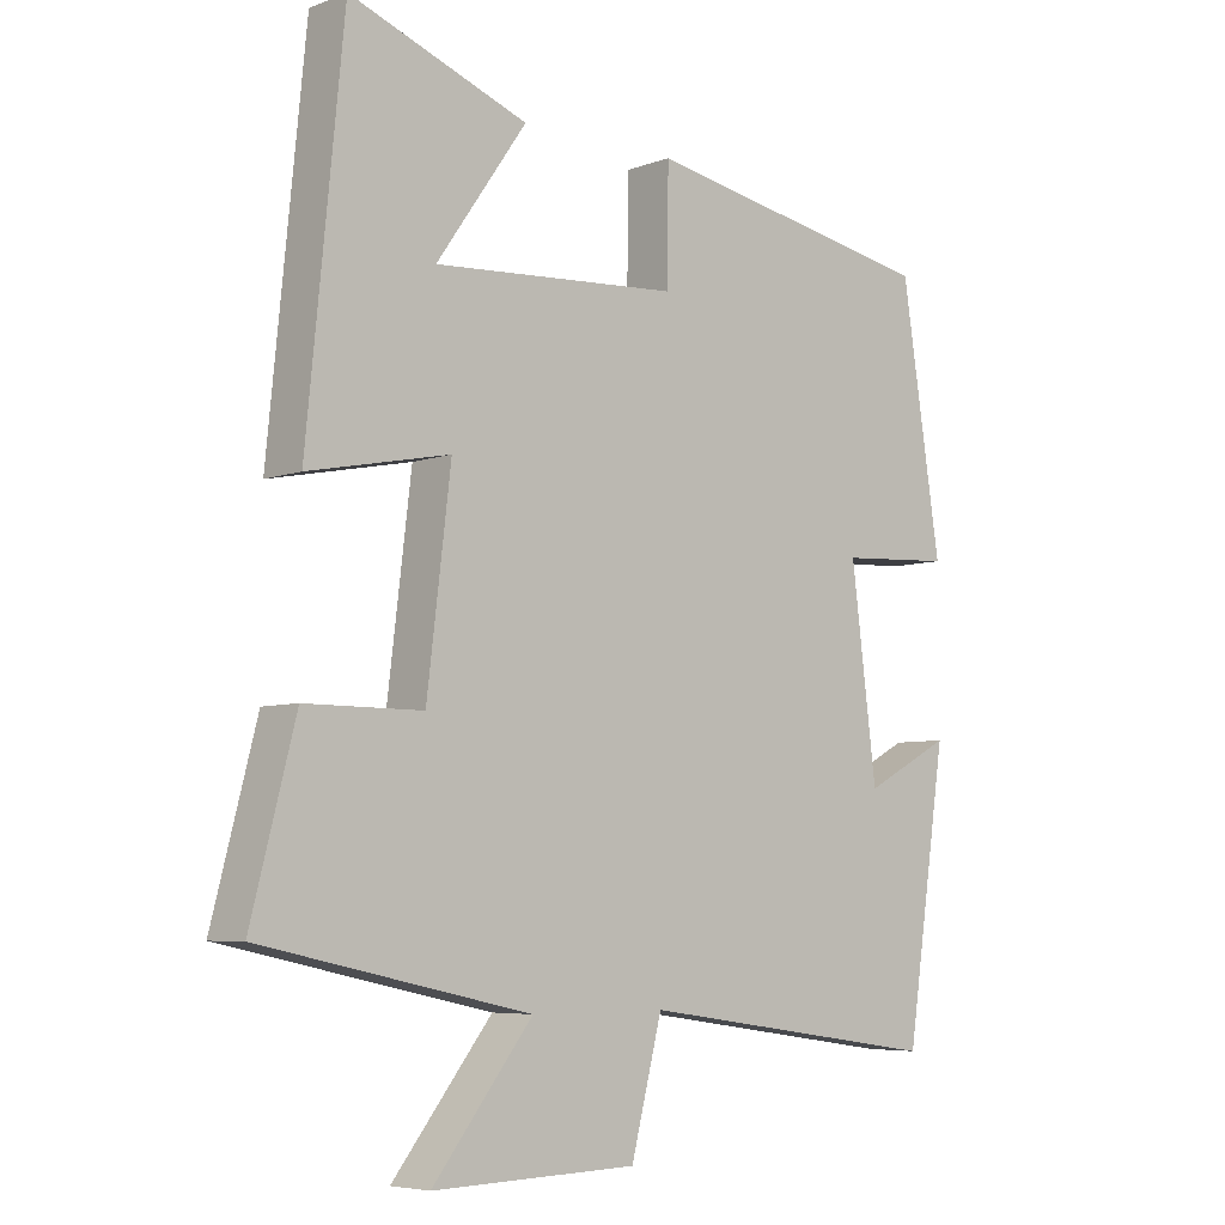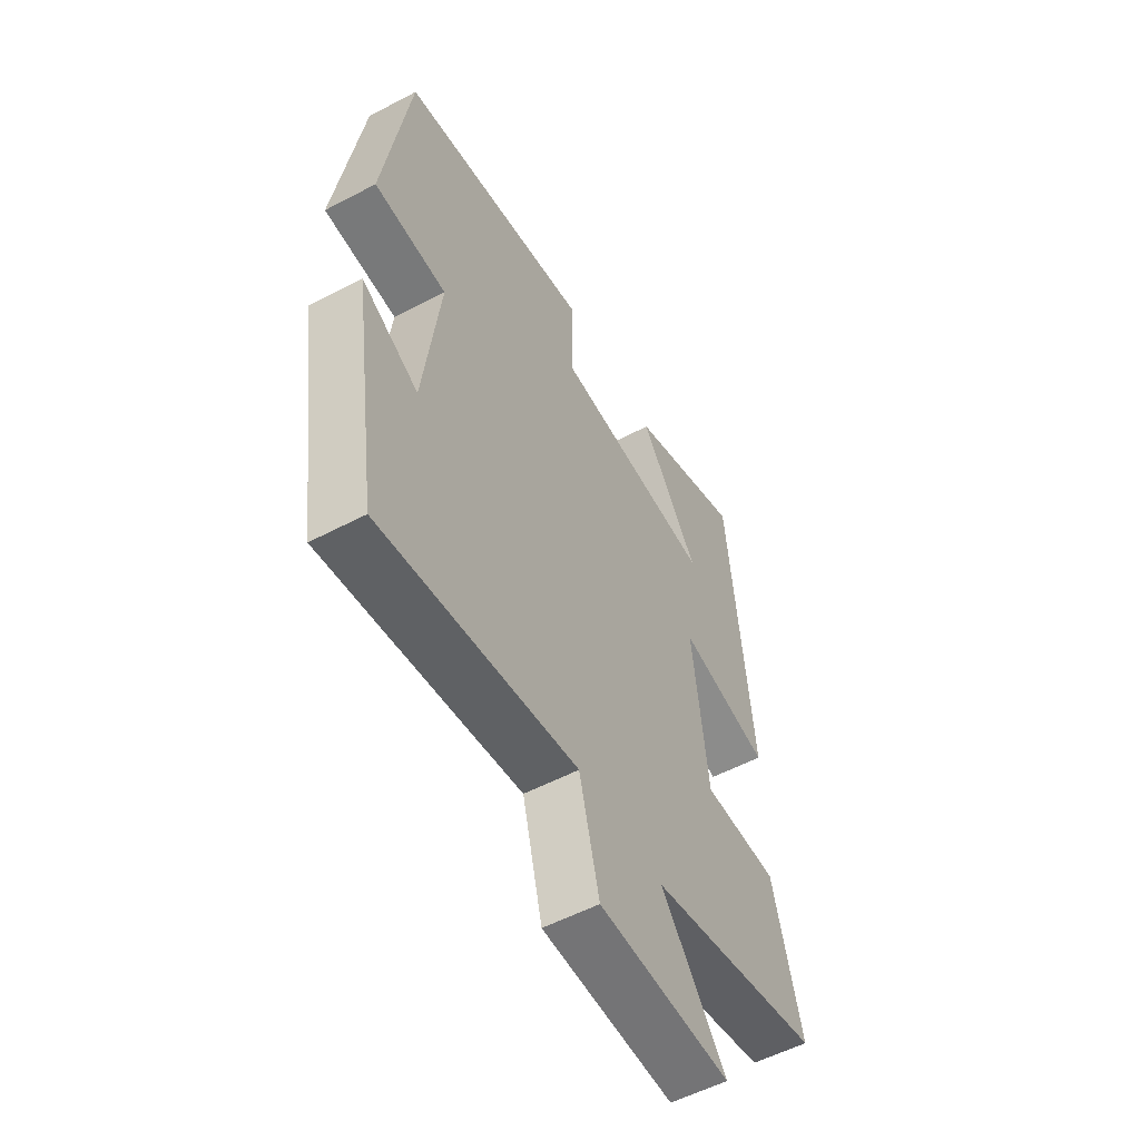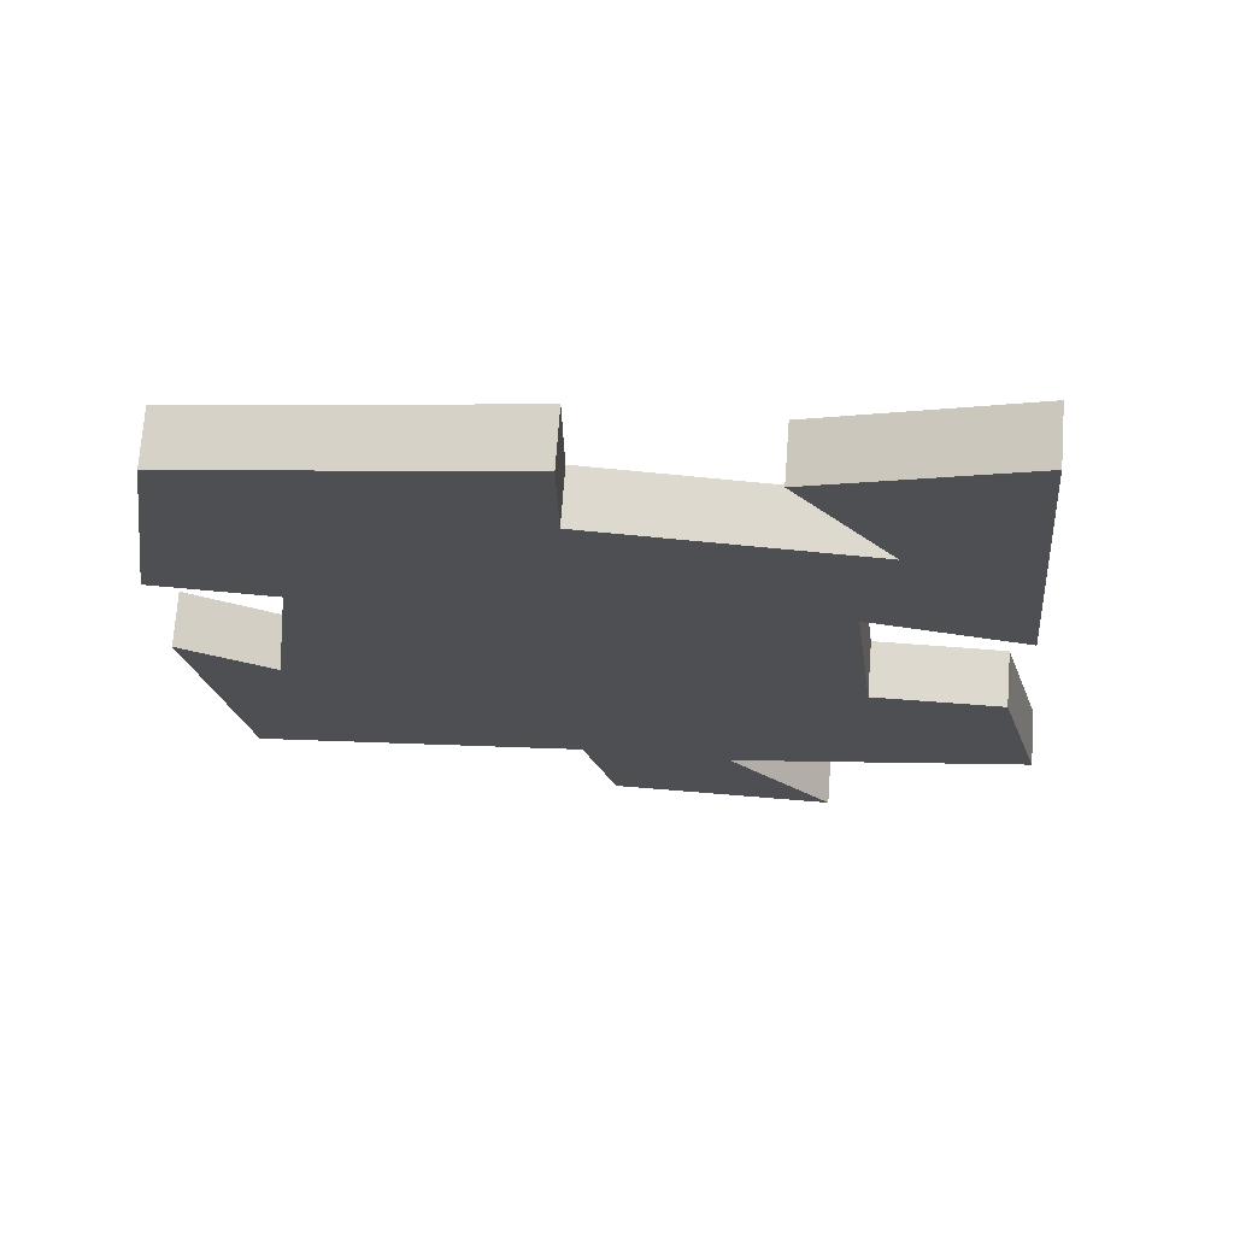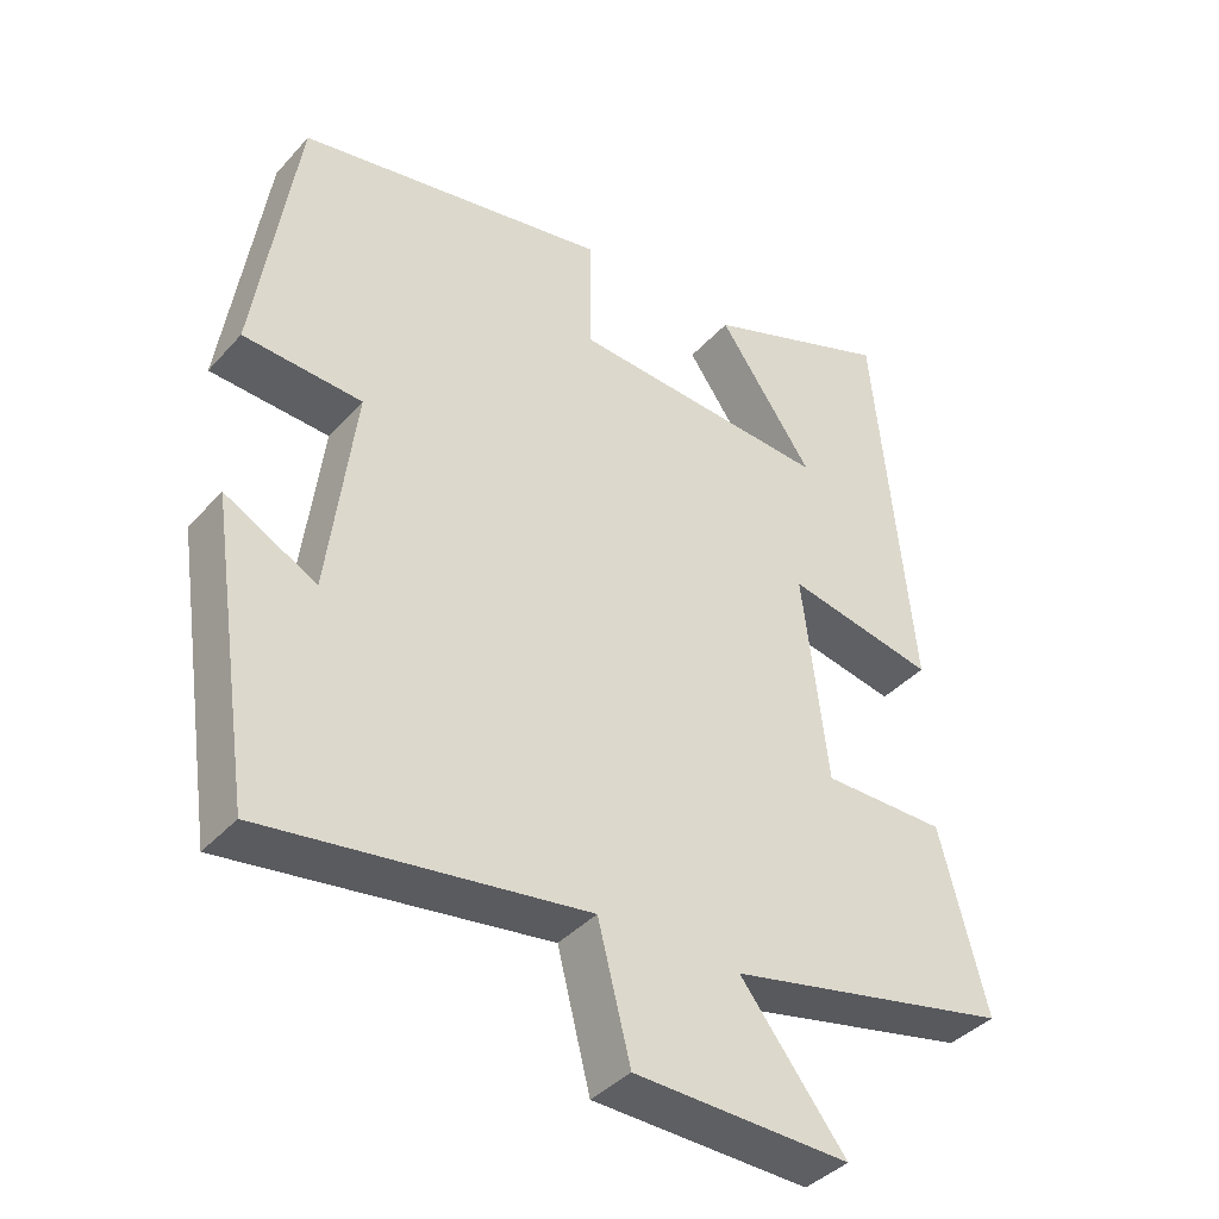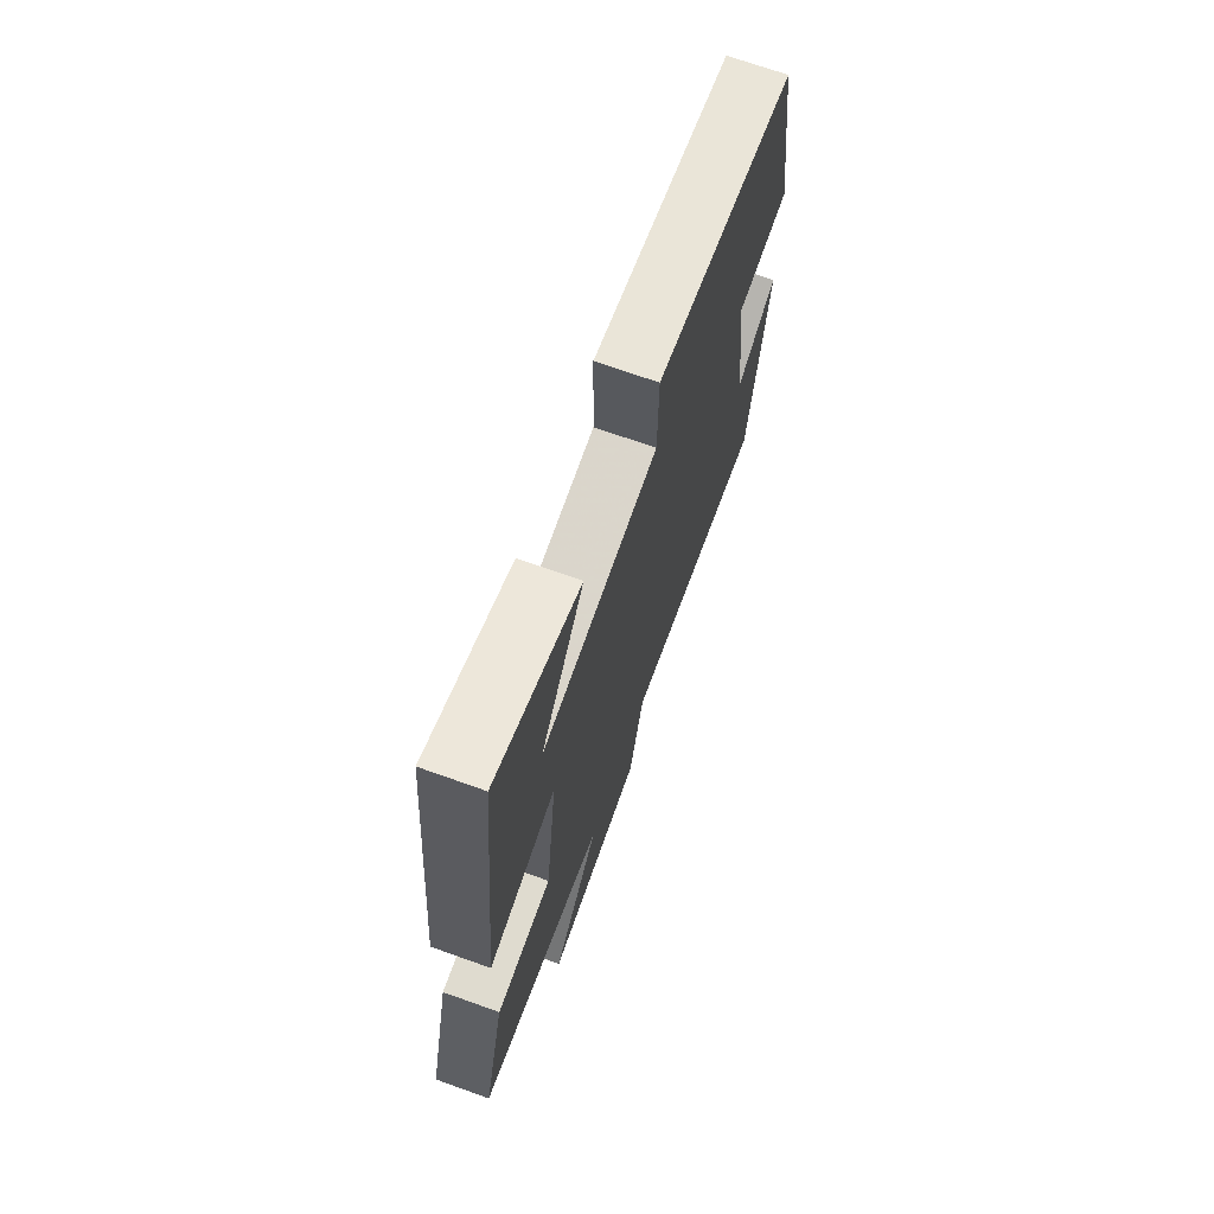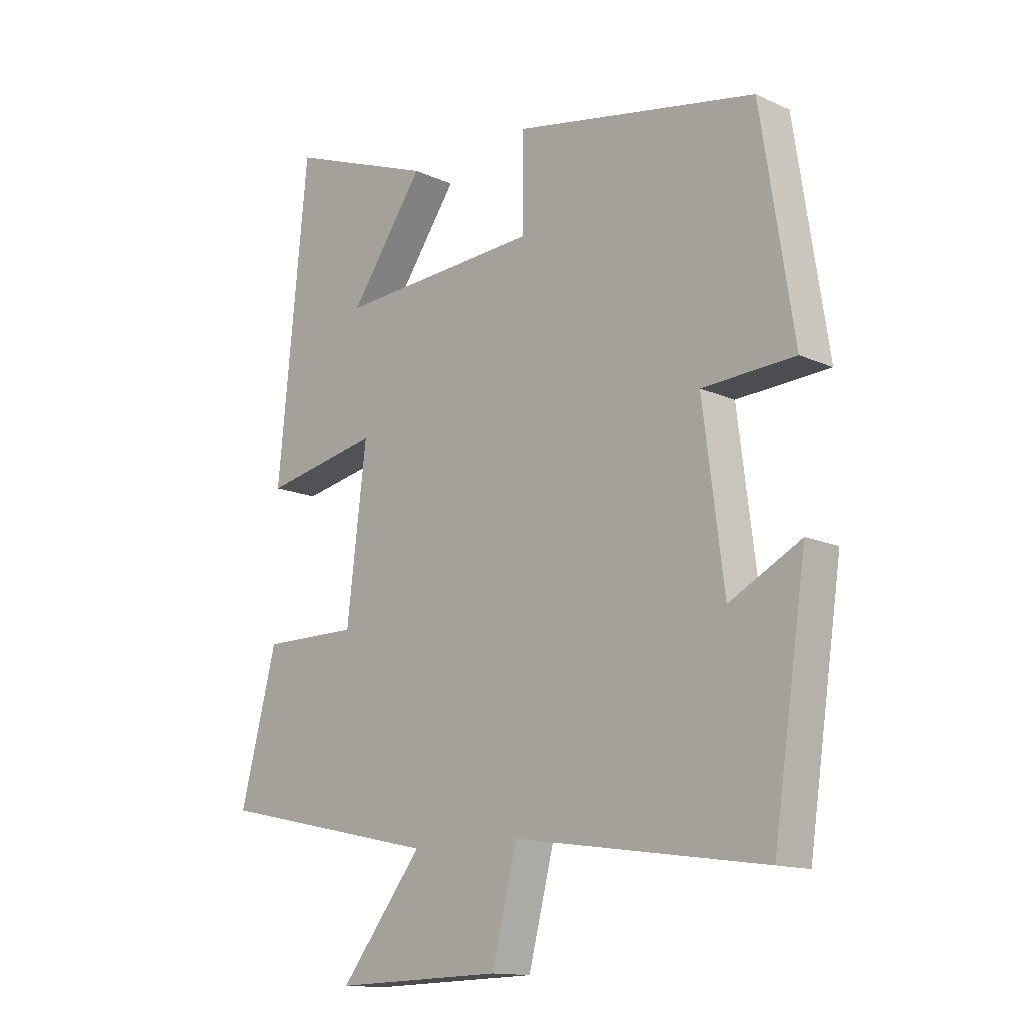
<metadata>
{"format":"obj","ext":"obj","renderer":"f3d","projection":"perspective","resolution":1024,"background":"white","views":[{"elev":-6.0,"azim":137.8,"up":"+Z"},{"elev":-55.0,"azim":-60.9,"up":"+Z"},{"elev":71.8,"azim":4.3,"up":"+Z"},{"elev":-39.5,"azim":-37.2,"up":"+Z"},{"elev":70.4,"azim":109.7,"up":"+Z"},{"elev":-13.8,"azim":-135.3,"up":"+Z"}]}
</metadata>
<code>
v 0.448 0.07 0.595
v 0.5 0.07 0.069
v 0.3 0.07 0.109
v 0.334 0.07 -0.173
v 0.5 0.07 -0.173
v 0.563 0.07 -0.417
v 0.181 0.07 -0.5
v 0.323 0.07 -0.681
v 0.033 0.07 -0.673
v -0.011 0.07 -0.5
v -0.442 0.07 -0.562
v -0.5 0.07 -0.172
v -0.377 0.07 -0.237
v -0.341 0.07 0.049
v -0.5 0.07 0.058
v -0.444 0.07 0.422
v -0.026 0.07 0.5
v -0.024 0.07 0.339
v 0.324 0.07 0.317
v 0.196 0.07 0.5
v 0.448 0 0.595
v 0.5 0 0.069
v 0.3 0 0.109
v 0.334 0 -0.173
v 0.5 0 -0.173
v 0.563 0 -0.417
v 0.181 0 -0.5
v 0.323 0 -0.681
v 0.033 0 -0.673
v -0.011 0 -0.5
v -0.442 0 -0.562
v -0.5 0 -0.172
v -0.377 0 -0.237
v -0.341 0 0.049
v -0.5 0 0.058
v -0.444 0 0.422
v -0.026 0 0.5
v -0.024 0 0.339
v 0.324 0 0.317
v 0.196 0 0.5
f 19 20 1 2
f 18 19 2 3
f 16 17 18
f 15 16 18
f 14 15 18
f 18 3 4
f 14 18 4
f 13 14 4
f 10 11 12 13
f 5 6 7
f 4 5 7
f 13 4 7
f 10 13 7
f 7 8 9 10
f 22 21 40 39
f 23 22 39 38
f 38 37 36
f 38 36 35
f 38 35 34
f 24 23 38
f 24 38 34
f 24 34 33
f 33 32 31 30
f 27 26 25
f 27 25 24
f 27 24 33
f 27 33 30
f 30 29 28 27
f 1 21 22 2
f 2 22 23 3
f 3 23 24 4
f 4 24 25 5
f 5 25 26 6
f 6 26 27 7
f 7 27 28 8
f 8 28 29 9
f 9 29 30 10
f 10 30 31 11
f 11 31 32 12
f 12 32 33 13
f 13 33 34 14
f 14 34 35 15
f 15 35 36 16
f 16 36 37 17
f 17 37 38 18
f 18 38 39 19
f 19 39 40 20
f 20 40 21 1

</code>
